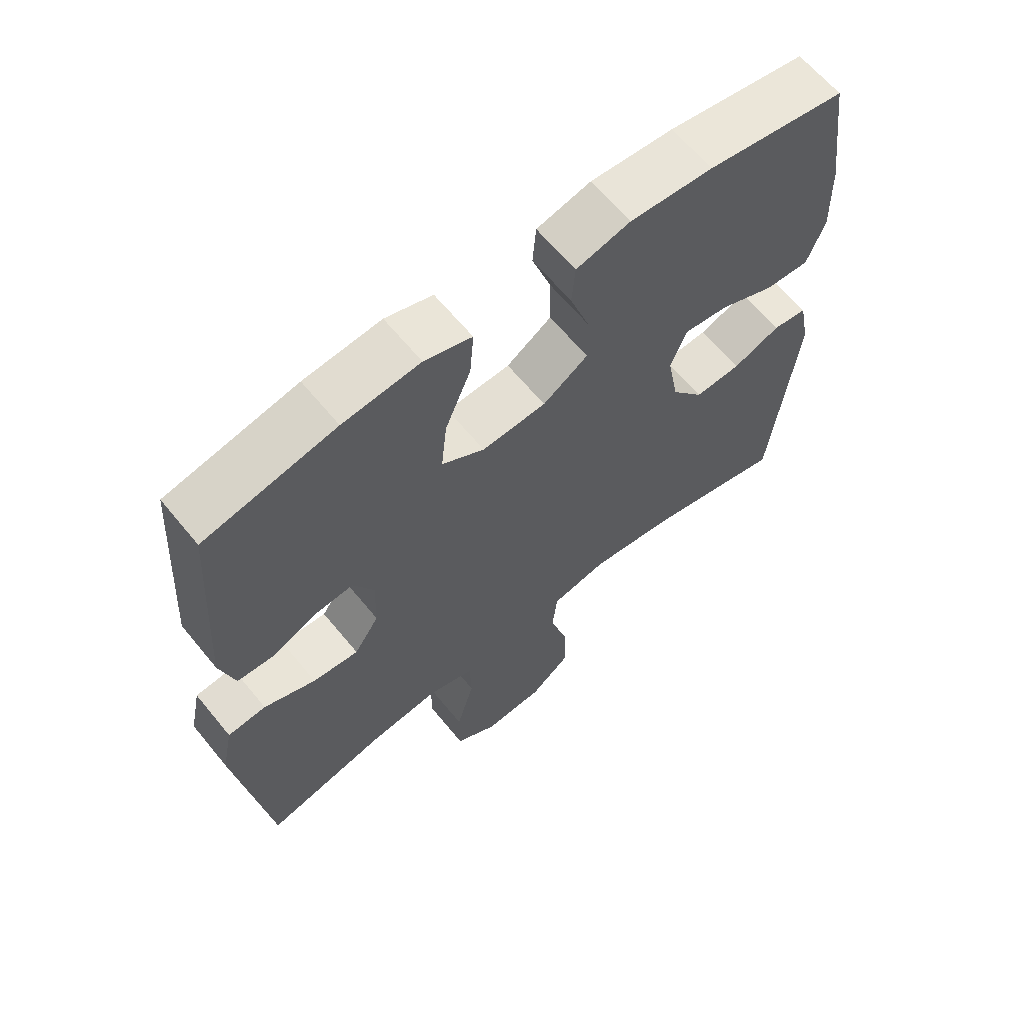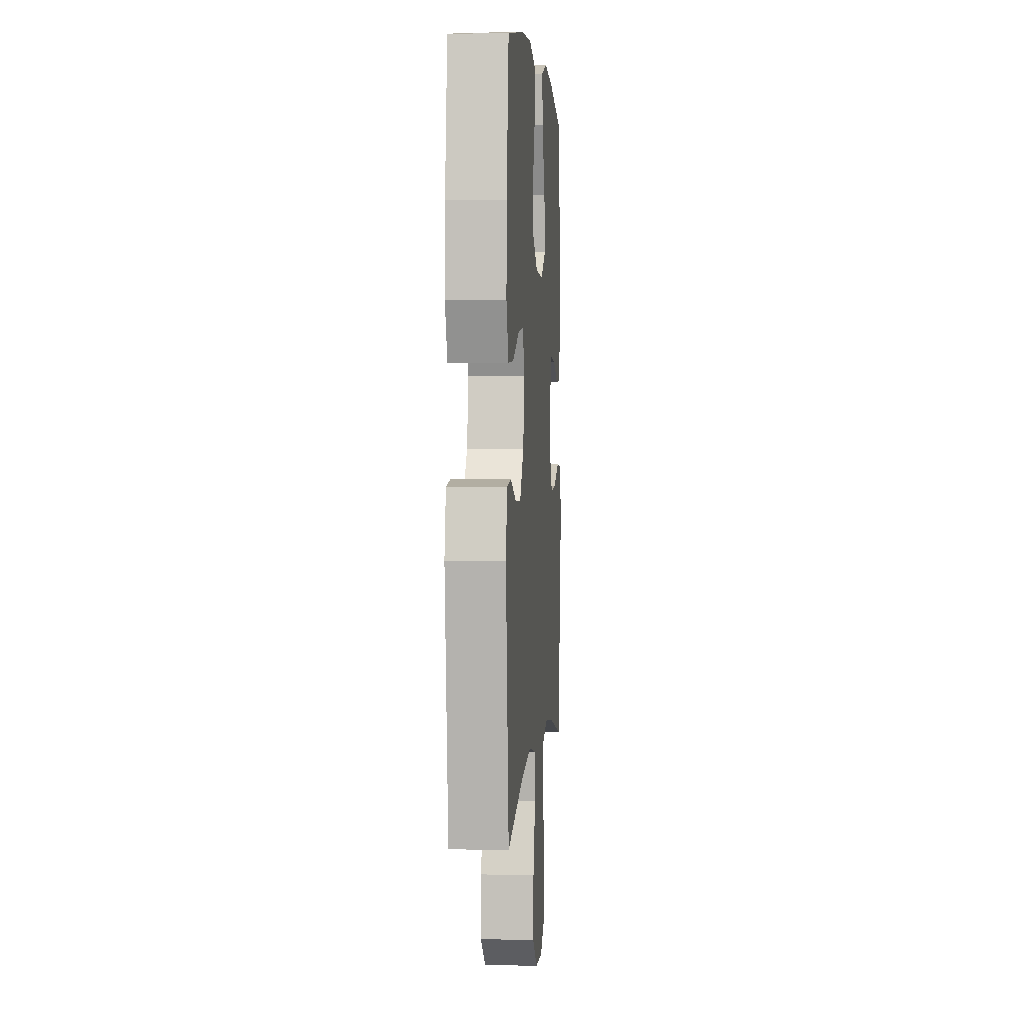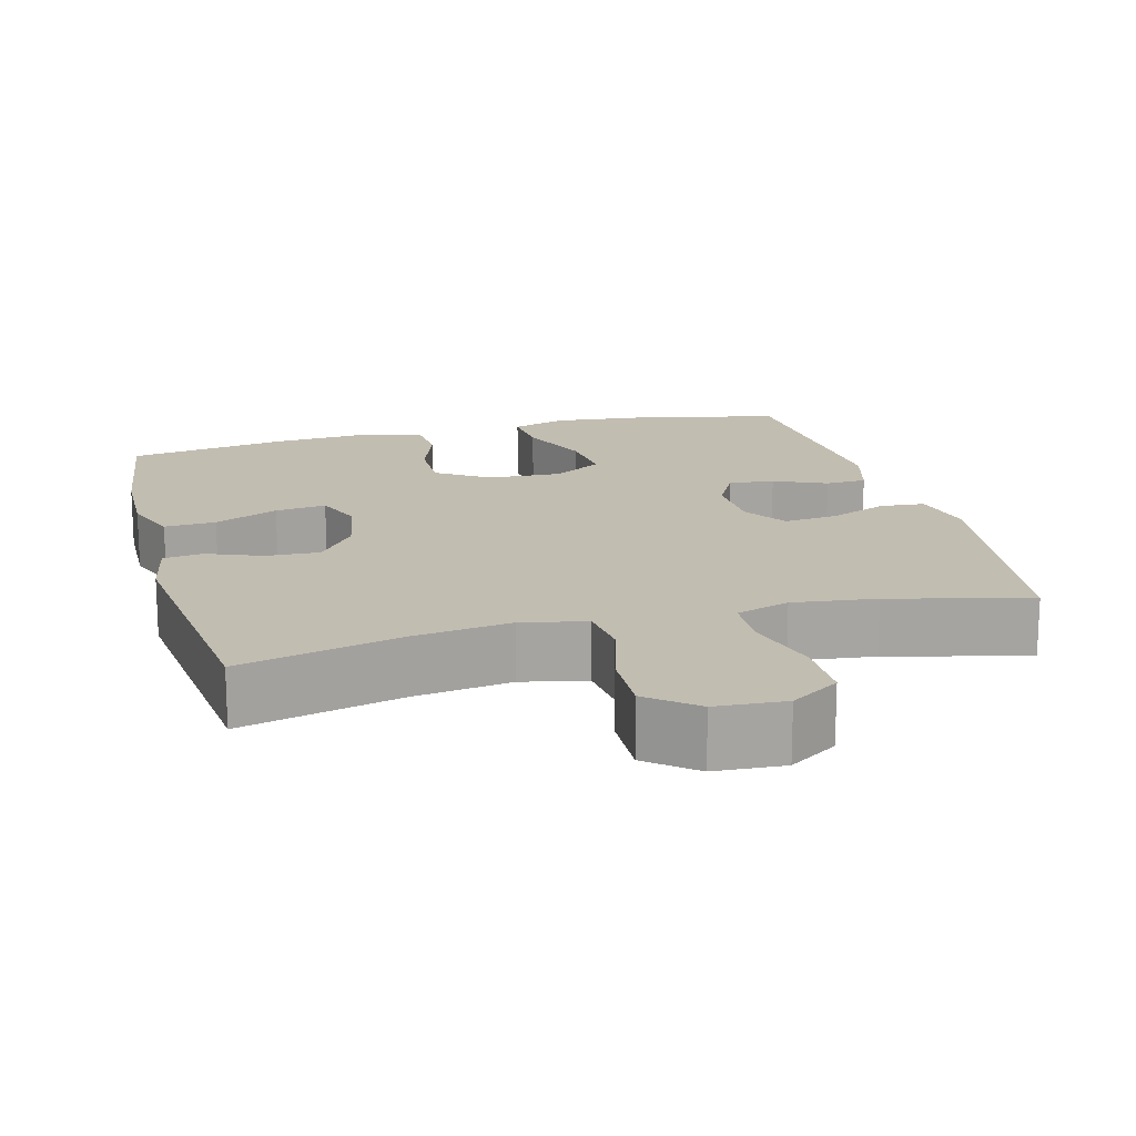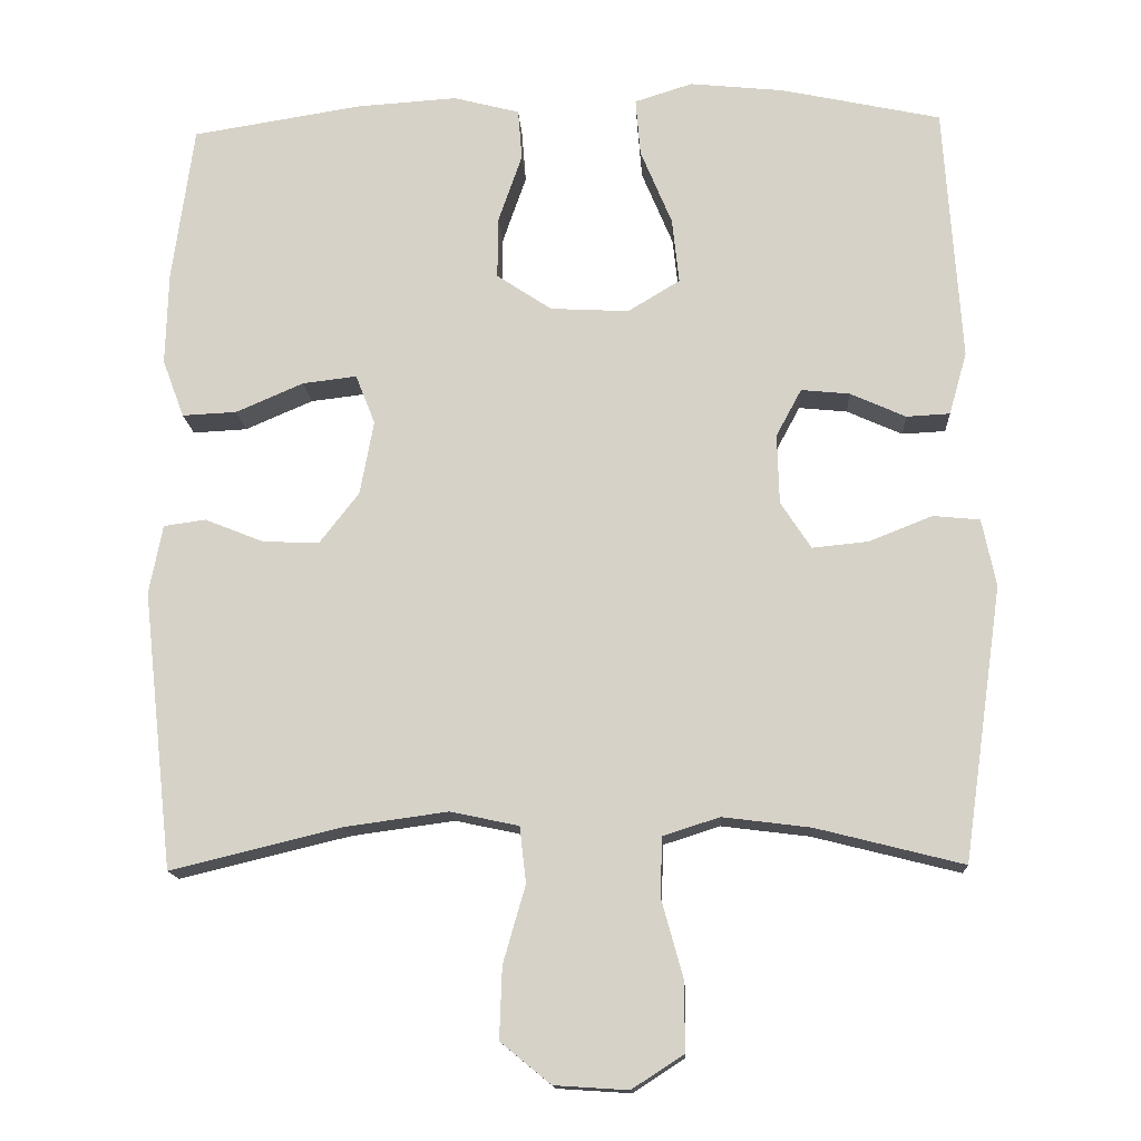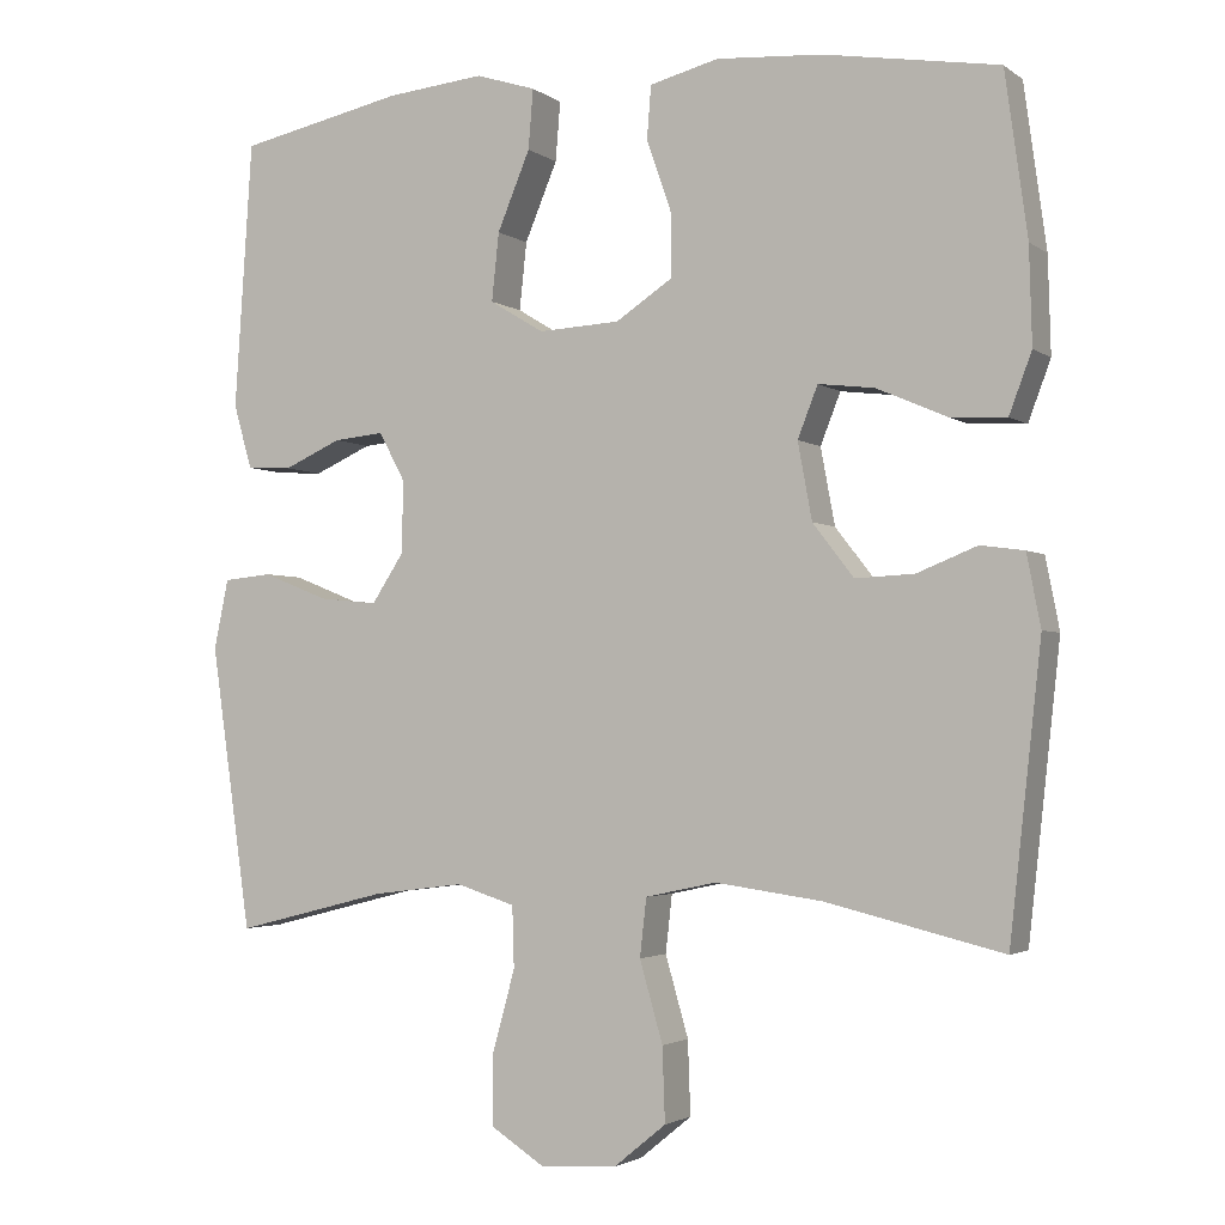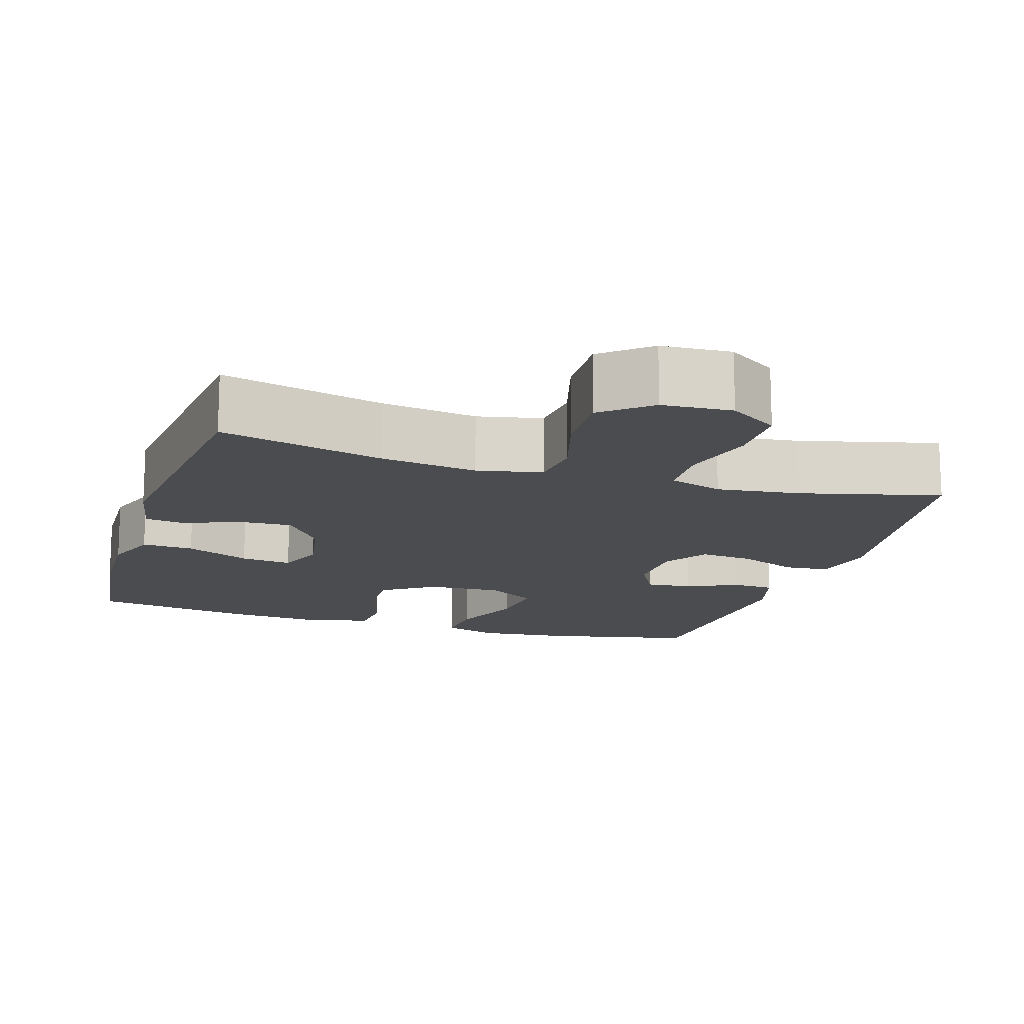
<metadata>
{"format":"obj","ext":"obj","renderer":"f3d","projection":"perspective","resolution":1024,"background":"white","views":[{"elev":63.7,"azim":-39.3,"up":"+Z"},{"elev":2.9,"azim":94.7,"up":"+Z"},{"elev":16.8,"azim":165.0,"up":"+Y"},{"elev":-14.5,"azim":-176.9,"up":"+Z"},{"elev":-2.6,"azim":25.2,"up":"+Z"},{"elev":-15.0,"azim":162.7,"up":"+Y"}]}
</metadata>
<code>
o path7618
v -0.3056 0.0375 -0.4258
v -0.1916 0.0375 -0.4115
v -0.118 0.0375 -0.4349
v -0.1157 0.0375 -0.5118
v -0.1438 0.0375 -0.614
v -0.1439 0.0375 -0.7029
v -0.07658 0.0375 -0.7465
v 0.01899 0.0375 -0.7403
v 0.08429 0.0375 -0.6869
v 0.08106 0.0375 -0.5944
v 0.05206 0.0375 -0.4935
v 0.06031 0.0375 -0.4206
v 0.1491 0.0375 -0.4017
v 0.2827 0.0375 -0.4202
v 0.5048 0.0375 -0.4741
v 0.5446 0.0375 -0.1128
v 0.5271 0.0375 -0.02309
v 0.4726 0.0375 -0.01554
v 0.3971 0.0375 -0.04581
v 0.3234 0.0375 -0.04938
v 0.2718 0.0375 0.01723
v 0.254 0.0375 0.1134
v 0.2792 0.0375 0.1777
v 0.3495 0.0375 0.1692
v 0.4373 0.0375 0.1312
v 0.5081 0.0375 0.1276
v 0.5362 0.0375 0.2029
v 0.5329 0.0375 0.3236
v 0.5048 0.0375 0.5278
v 0.2849 0.0375 0.5633
v 0.1533 0.0375 0.5721
v 0.06715 0.0375 0.5498
v 0.06194 0.0375 0.4838
v 0.09256 0.0375 0.3954
v 0.09382 0.0375 0.3147
v 0.02211 0.0375 0.2672
v -0.07978 0.0375 0.2617
v -0.1475 0.0375 0.3027
v -0.1384 0.0375 0.3878
v -0.09748 0.0375 0.4864
v -0.09139 0.0375 0.5611
v -0.1667 0.0375 0.5849
v -0.289 0.0375 0.5724
v -0.4969 0.0375 0.5278
v -0.5191 0.0375 0.1935
v -0.4961 0.0375 0.1125
v -0.4395 0.0375 0.1095
v -0.3673 0.0375 0.1419
v -0.3043 0.0375 0.1481
v -0.2713 0.0375 0.08657
v -0.2737 0.0375 -0.004032
v -0.3134 0.0375 -0.06482
v -0.3866 0.0375 -0.05736
v -0.4686 0.0375 -0.02475
v -0.5294 0.0375 -0.03047
v -0.5476 0.0375 -0.1181
v -0.4969 0.0375 -0.4741
v -0.3056 -0.0375 -0.4258
v -0.1916 -0.0375 -0.4115
v -0.118 -0.0375 -0.4349
v -0.1157 -0.0375 -0.5118
v -0.1438 -0.0375 -0.614
v -0.1439 -0.0375 -0.7029
v -0.07658 -0.0375 -0.7465
v 0.01899 -0.0375 -0.7403
v 0.08429 -0.0375 -0.6869
v 0.08106 -0.0375 -0.5944
v 0.05206 -0.0375 -0.4935
v 0.06031 -0.0375 -0.4206
v 0.1491 -0.0375 -0.4017
v 0.2827 -0.0375 -0.4202
v 0.5048 -0.0375 -0.4741
v 0.5446 -0.0375 -0.1128
v 0.5271 -0.0375 -0.02309
v 0.4726 -0.0375 -0.01554
v 0.3971 -0.0375 -0.04581
v 0.3234 -0.0375 -0.04938
v 0.2718 -0.0375 0.01723
v 0.254 -0.0375 0.1134
v 0.2792 -0.0375 0.1777
v 0.3495 -0.0375 0.1692
v 0.4373 -0.0375 0.1312
v 0.5081 -0.0375 0.1276
v 0.5362 -0.0375 0.2029
v 0.5329 -0.0375 0.3236
v 0.5048 -0.0375 0.5278
v 0.2849 -0.0375 0.5633
v 0.1533 -0.0375 0.5721
v 0.06715 -0.0375 0.5498
v 0.06194 -0.0375 0.4838
v 0.09256 -0.0375 0.3954
v 0.09382 -0.0375 0.3147
v 0.02211 -0.0375 0.2672
v -0.07978 -0.0375 0.2617
v -0.1475 -0.0375 0.3027
v -0.1384 -0.0375 0.3878
v -0.09748 -0.0375 0.4864
v -0.09139 -0.0375 0.5611
v -0.1667 -0.0375 0.5849
v -0.289 -0.0375 0.5724
v -0.4969 -0.0375 0.5278
v -0.5191 -0.0375 0.1935
v -0.4961 -0.0375 0.1125
v -0.4395 -0.0375 0.1095
v -0.3673 -0.0375 0.1419
v -0.3043 -0.0375 0.1481
v -0.2713 -0.0375 0.08657
v -0.2737 -0.0375 -0.004032
v -0.3134 -0.0375 -0.06482
v -0.3866 -0.0375 -0.05736
v -0.4686 -0.0375 -0.02475
v -0.5294 -0.0375 -0.03047
v -0.5476 -0.0375 -0.1181
v -0.4969 -0.0375 -0.4741
v -0.5294 0.0375 -0.03047
v -0.5294 0.0375 -0.03047
v -0.5476 0.0375 -0.1181
v -0.4686 0.0375 -0.02475
v -0.5191 0.0375 0.1935
v -0.4961 0.0375 0.1125
v -0.4961 0.0375 0.1125
v -0.4969 0.0375 0.5278
v -0.4969 0.0375 0.5278
v -0.4969 0.0375 -0.4741
v -0.4969 0.0375 -0.4741
v -0.4395 0.0375 0.1095
v -0.3866 0.0375 -0.05736
v -0.3673 0.0375 0.1419
v -0.3056 0.0375 -0.4258
v -0.289 0.0375 0.5724
v -0.3134 0.0375 -0.06482
v -0.3134 0.0375 -0.06482
v -0.3043 0.0375 0.1481
v -0.3043 0.0375 0.1481
v -0.2737 0.0375 -0.004032
v -0.1916 0.0375 -0.4115
v -0.2713 0.0375 0.08657
v -0.1667 0.0375 0.5849
v -0.118 0.0375 -0.4349
v -0.118 0.0375 -0.4349
v -0.09139 0.0375 0.5611
v -0.09139 0.0375 0.5611
v -0.1475 0.0375 0.3027
v -0.1475 0.0375 0.3027
v -0.1384 0.0375 0.3878
v -0.07978 0.0375 0.2617
v -0.1438 0.0375 -0.614
v -0.1439 0.0375 -0.7029
v -0.07658 0.0375 -0.7465
v -0.1157 0.0375 -0.5118
v -0.09748 0.0375 0.4864
v 0.02211 0.0375 0.2672
v 0.01899 0.0375 -0.7403
v 0.08429 0.0375 -0.6869
v 0.09382 0.0375 0.3147
v 0.05206 0.0375 -0.4935
v 0.06031 0.0375 -0.4206
v 0.06031 0.0375 -0.4206
v 0.08106 0.0375 -0.5944
v 0.1491 0.0375 -0.4017
v 0.06715 0.0375 0.5498
v 0.06715 0.0375 0.5498
v 0.06194 0.0375 0.4838
v 0.09256 0.0375 0.3954
v 0.1533 0.0375 0.5721
v 0.2827 0.0375 -0.4202
v 0.2849 0.0375 0.5633
v 0.254 0.0375 0.1134
v 0.2792 0.0375 0.1777
v 0.2792 0.0375 0.1777
v 0.2718 0.0375 0.01723
v 0.3234 0.0375 -0.04938
v 0.3495 0.0375 0.1692
v 0.3971 0.0375 -0.04581
v 0.4373 0.0375 0.1312
v 0.4726 0.0375 -0.01554
v 0.5048 0.0375 0.5278
v 0.5048 0.0375 0.5278
v 0.5081 0.0375 0.1276
v 0.5081 0.0375 0.1276
v 0.5271 0.0375 -0.02309
v 0.5271 0.0375 -0.02309
v 0.5048 0.0375 -0.4741
v 0.5048 0.0375 -0.4741
v 0.5362 0.0375 0.2029
v 0.5329 0.0375 0.3236
v 0.5446 0.0375 -0.1128
v -0.5294 -0.0375 -0.03047
v -0.5294 -0.0375 -0.03047
v -0.5476 -0.0375 -0.1181
v -0.4686 -0.0375 -0.02475
v -0.5191 -0.0375 0.1935
v -0.4961 -0.0375 0.1125
v -0.4961 -0.0375 0.1125
v -0.4969 -0.0375 0.5278
v -0.4969 -0.0375 0.5278
v -0.4969 -0.0375 -0.4741
v -0.4969 -0.0375 -0.4741
v -0.4395 -0.0375 0.1095
v -0.3866 -0.0375 -0.05736
v -0.3673 -0.0375 0.1419
v -0.3056 -0.0375 -0.4258
v -0.289 -0.0375 0.5724
v -0.3134 -0.0375 -0.06482
v -0.3134 -0.0375 -0.06482
v -0.3043 -0.0375 0.1481
v -0.3043 -0.0375 0.1481
v -0.2737 -0.0375 -0.004032
v -0.1916 -0.0375 -0.4115
v -0.2713 -0.0375 0.08657
v -0.1667 -0.0375 0.5849
v -0.118 -0.0375 -0.4349
v -0.118 -0.0375 -0.4349
v -0.09139 -0.0375 0.5611
v -0.09139 -0.0375 0.5611
v -0.1475 -0.0375 0.3027
v -0.1475 -0.0375 0.3027
v -0.1384 -0.0375 0.3878
v -0.07978 -0.0375 0.2617
v -0.1438 -0.0375 -0.614
v -0.1439 -0.0375 -0.7029
v -0.07658 -0.0375 -0.7465
v -0.1157 -0.0375 -0.5118
v -0.09748 -0.0375 0.4864
v 0.02211 -0.0375 0.2672
v 0.01899 -0.0375 -0.7403
v 0.08429 -0.0375 -0.6869
v 0.09382 -0.0375 0.3147
v 0.05206 -0.0375 -0.4935
v 0.06031 -0.0375 -0.4206
v 0.06031 -0.0375 -0.4206
v 0.08106 -0.0375 -0.5944
v 0.1491 -0.0375 -0.4017
v 0.06715 -0.0375 0.5498
v 0.06715 -0.0375 0.5498
v 0.06194 -0.0375 0.4838
v 0.09256 -0.0375 0.3954
v 0.1533 -0.0375 0.5721
v 0.2827 -0.0375 -0.4202
v 0.2849 -0.0375 0.5633
v 0.254 -0.0375 0.1134
v 0.2792 -0.0375 0.1777
v 0.2792 -0.0375 0.1777
v 0.2718 -0.0375 0.01723
v 0.3234 -0.0375 -0.04938
v 0.3495 -0.0375 0.1692
v 0.3971 -0.0375 -0.04581
v 0.4373 -0.0375 0.1312
v 0.4726 -0.0375 -0.01554
v 0.5048 -0.0375 0.5278
v 0.5048 -0.0375 0.5278
v 0.5081 -0.0375 0.1276
v 0.5081 -0.0375 0.1276
v 0.5271 -0.0375 -0.02309
v 0.5271 -0.0375 -0.02309
v 0.5048 -0.0375 -0.4741
v 0.5048 -0.0375 -0.4741
v 0.5362 -0.0375 0.2029
v 0.5329 -0.0375 0.3236
v 0.5446 -0.0375 -0.1128
f 260 239 256
f 242 228 241
f 209 204 202
f 201 195 192
f 242 259 240
f 212 208 209
f 229 223 232
f 206 216 201
f 250 240 259
f 232 226 227
f 202 190 197
f 229 212 223
f 230 208 212
f 202 200 190
f 237 238 236
f 210 219 206
f 233 244 230
f 202 204 200
f 240 237 242
f 200 191 190
f 242 246 259
f 201 192 199
f 247 245 239
f 239 245 233
f 225 241 228
f 195 216 203
f 226 220 222
f 225 219 208
f 252 258 248
f 222 220 221
f 245 244 233
f 244 225 208
f 228 242 237
f 199 192 193
f 232 220 226
f 230 212 229
f 223 220 232
f 244 208 230
f 238 237 240
f 190 191 188
f 203 218 211
f 241 225 244
f 219 216 206
f 208 219 210
f 211 224 214
f 249 260 254
f 260 247 239
f 211 218 224
f 208 204 209
f 259 246 258
f 236 238 234
f 218 203 216
f 216 195 201
f 248 258 246
f 247 260 249
f 116 56 113 189
f 54 55 112 111
f 45 121 194 102
f 123 45 102 196
f 56 125 198 113
f 46 47 104 103
f 53 54 111 110
f 47 48 105 104
f 57 1 58 114
f 43 44 101 100
f 132 53 110 205
f 48 134 207 105
f 51 52 109 108
f 1 2 59 58
f 49 50 107 106
f 42 43 100 99
f 50 51 108 107
f 2 140 213 59
f 142 42 99 215
f 144 39 96 217
f 37 38 95 94
f 5 6 63 62
f 6 7 64 63
f 4 5 62 61
f 40 41 98 97
f 39 40 97 96
f 3 4 61 60
f 36 37 94 93
f 7 8 65 64
f 8 9 66 65
f 35 36 93 92
f 11 158 231 68
f 10 11 68 67
f 9 10 67 66
f 12 13 70 69
f 162 33 90 235
f 33 34 91 90
f 31 32 89 88
f 34 35 92 91
f 13 14 71 70
f 30 31 88 87
f 22 170 243 79
f 21 22 79 78
f 20 21 78 77
f 23 24 81 80
f 19 20 77 76
f 24 25 82 81
f 18 19 76 75
f 178 30 87 251
f 25 180 253 82
f 182 18 75 255
f 14 184 257 71
f 26 27 84 83
f 28 29 86 85
f 27 28 85 84
f 16 17 74 73
f 15 16 73 72
f 187 183 166
f 169 168 155
f 136 129 131
f 128 119 122
f 169 167 186
f 139 136 135
f 156 159 150
f 133 128 143
f 177 186 167
f 159 154 153
f 129 124 117
f 156 150 139
f 157 139 135
f 129 117 127
f 164 163 165
f 137 133 146
f 160 157 171
f 129 127 131
f 167 169 164
f 127 117 118
f 169 186 173
f 128 126 119
f 174 166 172
f 166 160 172
f 152 155 168
f 122 130 143
f 153 149 147
f 152 135 146
f 179 175 185
f 149 148 147
f 172 160 171
f 171 135 152
f 155 164 169
f 126 120 119
f 159 153 147
f 157 156 139
f 150 159 147
f 171 157 135
f 165 167 164
f 117 115 118
f 130 138 145
f 168 171 152
f 146 133 143
f 135 137 146
f 138 141 151
f 176 181 187
f 187 166 174
f 138 151 145
f 135 136 131
f 186 185 173
f 163 161 165
f 145 143 130
f 143 128 122
f 175 173 185
f 174 176 187

</code>
